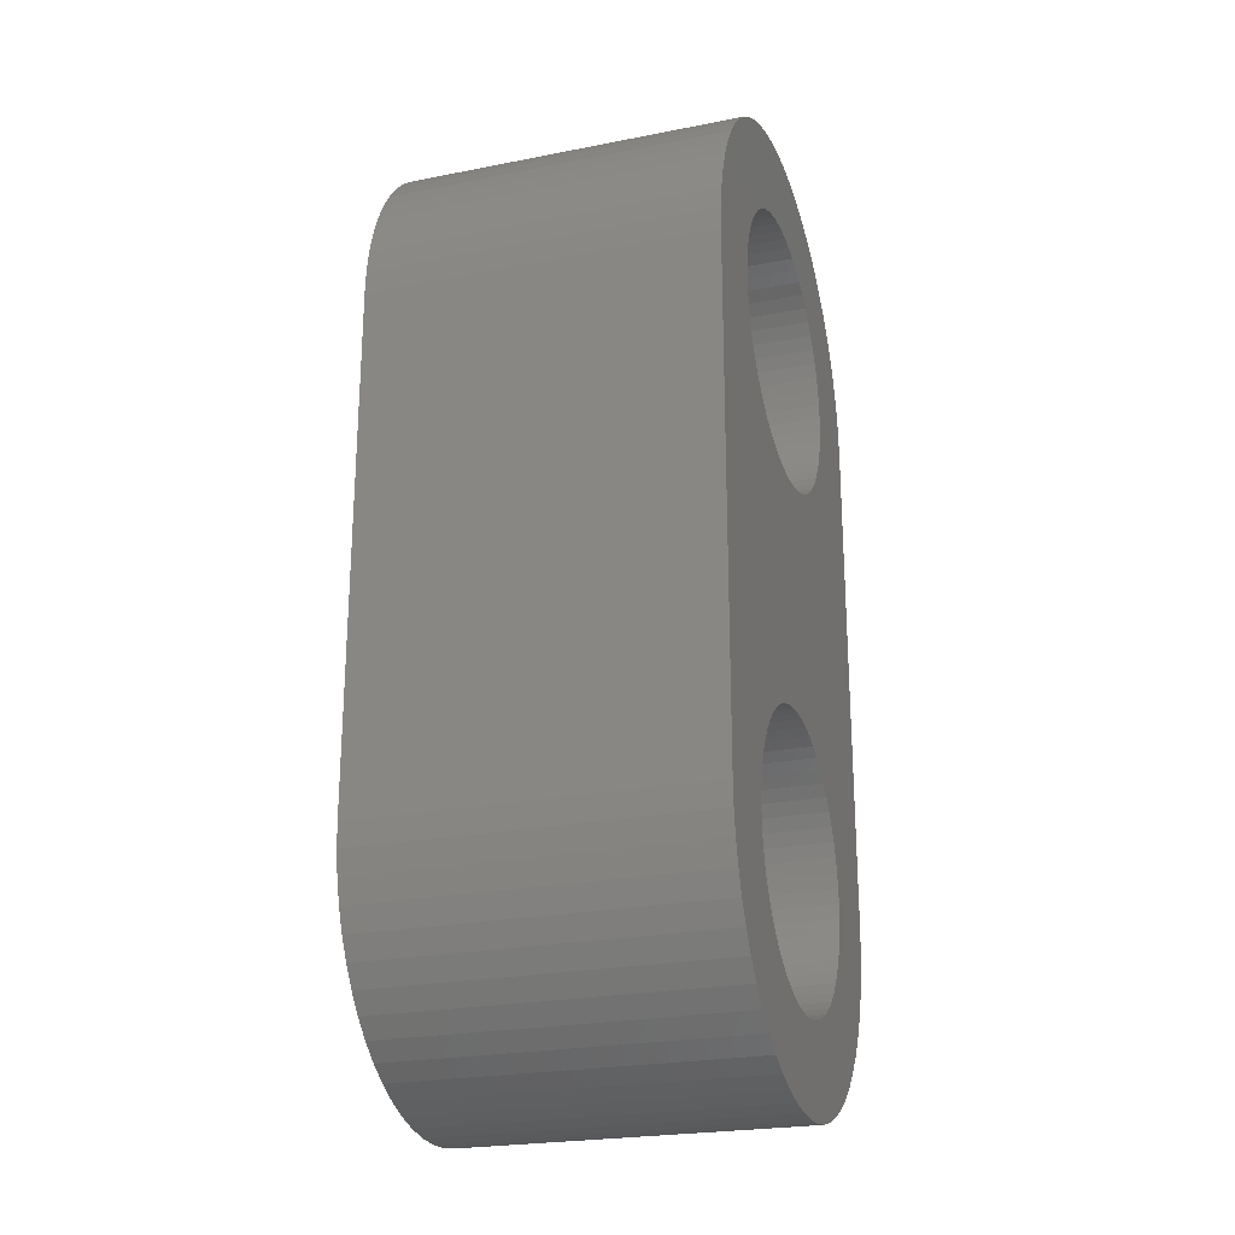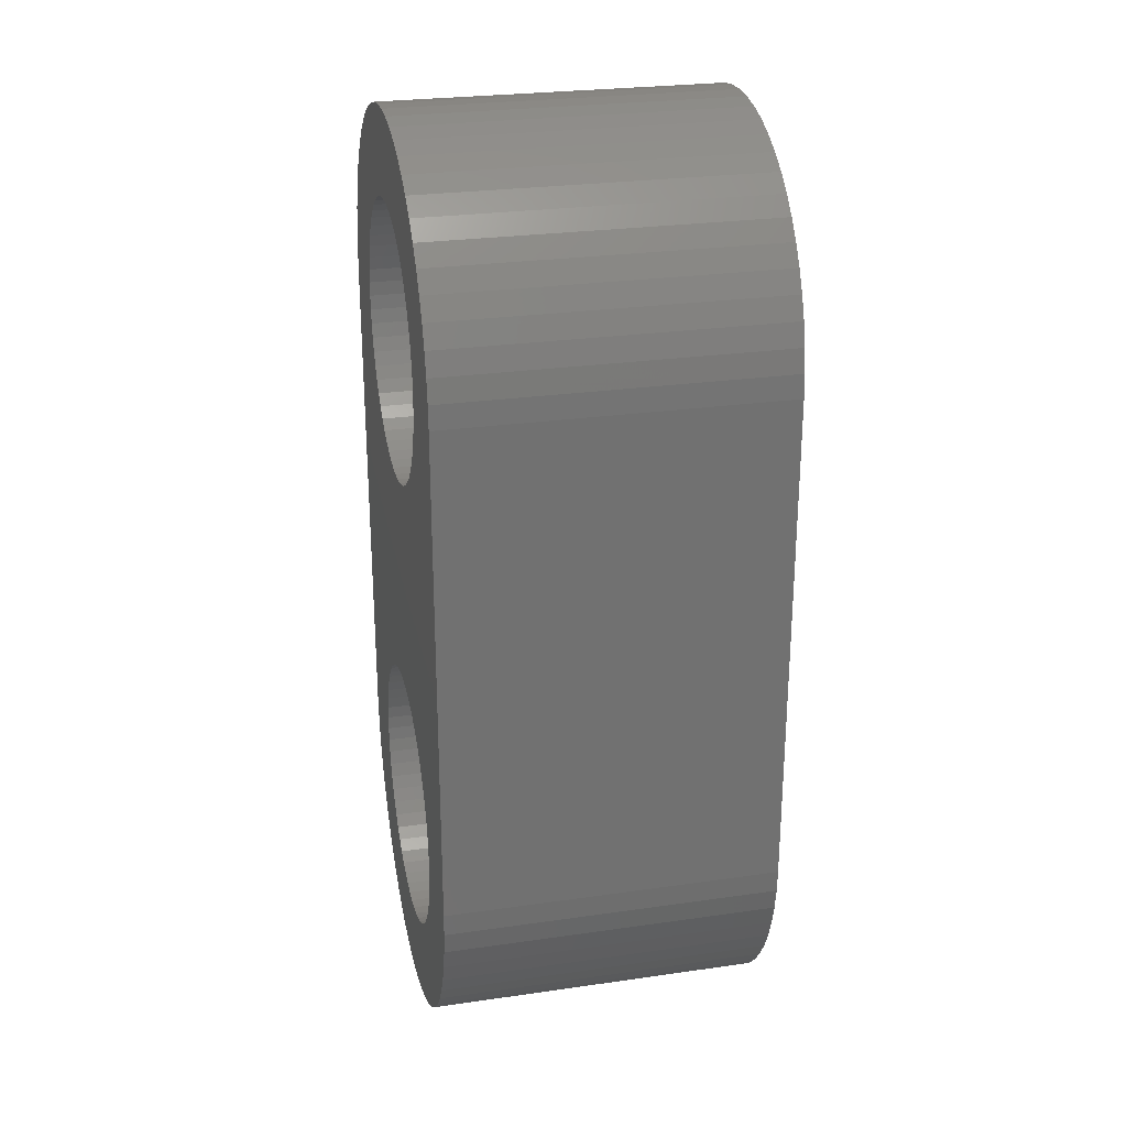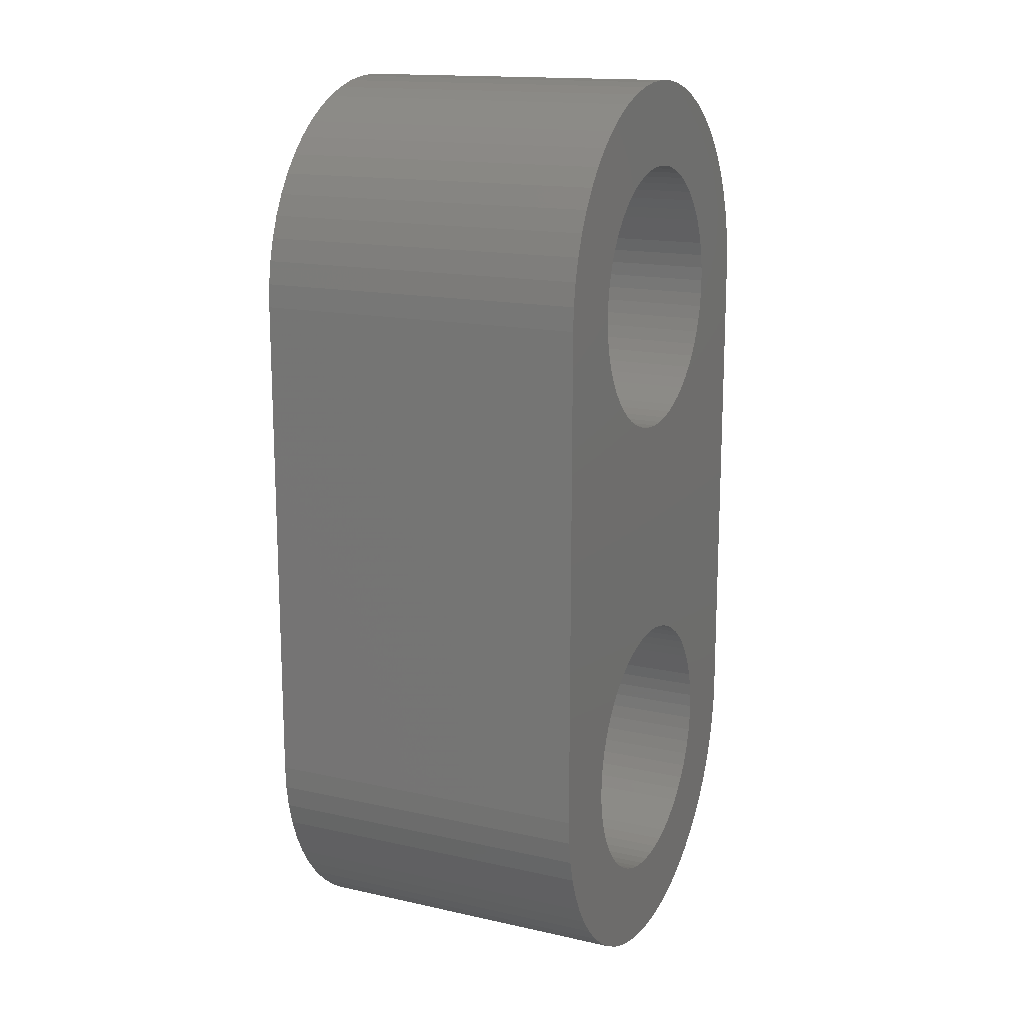
<metadata>
{"format":"stl","ext":"stl","renderer":"f3d","projection":"perspective","resolution":1024,"background":"white","views":[{"elev":-23.7,"azim":108.3,"up":"+Y"},{"elev":26.4,"azim":-102.7,"up":"+Y"},{"elev":15.5,"azim":115.1,"up":"+Y"}]}
</metadata>
<code>
# stl→obj: 364 verts, 732 faces
v -4.771 0.1721 3
v -4.87 0.4311 7
v -4.87 0.4311 3
v -4.771 0.1721 7
v -3.428 -1.171 3
v -3.169 -1.27 7
v -3.428 -1.171 7
v -3.169 -1.27 3
v -2.627 -1.385 3
v -2.35 -1.4 7
v -2.627 -1.385 7
v -2.35 -1.4 3
v -4.123 -0.7193 3
v -3.908 -0.8939 7
v -4.123 -0.7193 7
v -3.908 -0.8939 3
v -4.942 0.699 3
v -4.985 0.973 7
v -4.985 0.973 3
v -4.942 0.699 7
v 0.3 7.25 7
v -1.035 6.295 7
v 0.3 1.25 7
v -0.725 7.25 7
v 0.2855 7.527 7
v -1.035 2.205 7
v -0.7339 7.42 7
v 0.2421 7.801 7
v -0.9427 6.438 7
v -0.7605 7.588 7
v 0.1703 8.069 7
v -0.8655 6.589 7
v -0.8045 7.752 7
v 0.0709 8.328 7
v -0.8045 6.748 7
v -0.8655 7.911 7
v -0.05503 8.575 7
v -0.9427 2.062 7
v -0.9427 8.062 7
v -0.2061 8.808 7
v -0.7605 6.912 7
v -1.035 8.205 7
v -0.3807 9.023 7
v -0.7339 7.08 7
v -1.142 8.337 7
v -0.5768 9.219 7
v -0.725 1.25 7
v 0.2855 0.973 7
v -1.263 8.458 7
v -0.7924 9.394 7
v -1.395 8.565 7
v -1.025 9.545 7
v -1.538 8.657 7
v -1.272 9.671 7
v -1.689 8.735 7
v -1.531 9.77 7
v -1.848 8.795 7
v -1.799 9.842 7
v -2.012 8.839 7
v -2.073 9.885 7
v -2.18 8.866 7
v -2.35 9.9 7
v -2.35 8.875 7
v -2.52 8.866 7
v -2.627 9.885 7
v -2.688 8.839 7
v -2.901 9.842 7
v -2.852 8.795 7
v -3.169 9.77 7
v -3.011 8.735 7
v -3.428 9.671 7
v -3.163 8.657 7
v -3.675 9.545 7
v -3.305 8.565 7
v -3.908 9.394 7
v -3.437 8.458 7
v -4.123 9.219 7
v -3.558 8.337 7
v -4.319 9.023 7
v -3.665 8.205 7
v -4.494 8.808 7
v -3.757 8.062 7
v -4.645 8.575 7
v -3.835 7.911 7
v -4.771 8.328 7
v -3.895 7.752 7
v -0.8045 0.7478 7
v 0.1703 0.4311 7
v -0.7605 0.9121 7
v 0.0709 0.1721 7
v 0.2421 0.699 7
v -0.7339 1.08 7
v -0.7339 1.42 7
v -0.7605 1.588 7
v -0.8045 1.752 7
v -0.8655 1.911 7
v -1.142 6.163 7
v -1.142 2.337 7
v -1.263 6.042 7
v -1.263 2.458 7
v -1.395 5.935 7
v -1.395 2.565 7
v -1.538 5.843 7
v -1.538 2.657 7
v -1.689 5.765 7
v -1.689 2.735 7
v -1.848 5.705 7
v -1.848 2.795 7
v -2.012 5.661 7
v -2.012 2.839 7
v -2.18 5.634 7
v -2.18 2.866 7
v -2.35 5.625 7
v -2.35 2.875 7
v -2.52 5.634 7
v -2.52 2.866 7
v -2.688 5.661 7
v -2.688 2.839 7
v -2.852 5.705 7
v -2.852 2.795 7
v -3.011 5.765 7
v -3.011 2.735 7
v -3.163 5.843 7
v -3.163 2.657 7
v -3.305 5.935 7
v -3.305 2.565 7
v -3.437 6.042 7
v -3.437 2.458 7
v -3.558 6.163 7
v -3.558 2.337 7
v -3.665 6.295 7
v -3.665 2.205 7
v -3.757 6.438 7
v -3.757 2.062 7
v -3.835 6.589 7
v -3.835 1.911 7
v -3.895 6.748 7
v -3.895 1.752 7
v -3.939 6.912 7
v -3.939 1.588 7
v -3.966 7.08 7
v -3.966 1.42 7
v -3.975 7.25 7
v -3.975 1.25 7
v -0.8655 0.5891 7
v -0.05503 -0.075 7
v -0.9427 0.4375 7
v -0.2061 -0.3076 7
v -1.035 0.2948 7
v -0.3807 -0.5232 7
v -1.142 0.1627 7
v -0.5768 -0.7193 7
v -1.263 0.04239 7
v -0.7924 -0.8939 7
v -1.395 -0.06465 7
v -1.025 -1.045 7
v -1.538 -0.1573 7
v -1.272 -1.171 7
v -1.689 -0.2345 7
v -1.531 -1.27 7
v -1.848 -0.2955 7
v -1.799 -1.342 7
v -2.012 -0.3395 7
v -2.073 -1.385 7
v -2.18 -0.3661 7
v -2.35 -0.375 7
v -2.52 -0.3661 7
v -2.688 -0.3395 7
v -2.901 -1.342 7
v -2.852 -0.2955 7
v -3.011 -0.2345 7
v -3.163 -0.1573 7
v -3.675 -1.045 7
v -3.305 -0.06465 7
v -3.437 0.04239 7
v -3.558 0.1627 7
v -4.319 -0.5232 7
v -3.665 0.2948 7
v -4.494 -0.3076 7
v -3.757 0.4375 7
v -4.645 -0.075 7
v -3.835 0.5891 7
v -3.895 0.7478 7
v -3.939 0.9121 7
v -3.966 1.08 7
v -5 7.25 7
v -4.87 8.069 7
v -5 1.25 7
v -3.939 7.588 7
v -4.942 7.801 7
v -3.966 7.42 7
v -4.985 7.527 7
v -2.901 -1.342 3
v -3.675 -1.045 3
v -5 1.25 3
v -4.494 -0.3076 3
v -4.645 -0.075 3
v -4.319 -0.5232 3
v -2.073 -1.385 3
v 0.3 1.25 3
v 0.2855 0.973 3
v -1.799 -1.342 3
v -1.531 -1.27 3
v 0.3 7.25 3
v -0.7339 7.08 3
v -0.725 7.25 3
v -0.9427 2.062 3
v -0.8655 1.911 3
v -0.7605 6.912 3
v -1.035 2.205 3
v -0.8045 6.748 3
v -0.8655 6.589 3
v -1.035 6.295 3
v -0.9427 6.438 3
v -1.142 2.337 3
v -1.142 6.163 3
v -1.263 2.458 3
v -1.263 6.042 3
v -1.395 2.565 3
v -1.395 5.935 3
v -1.538 2.657 3
v -1.538 5.843 3
v -1.689 2.735 3
v -1.689 5.765 3
v -1.848 2.795 3
v -1.848 5.705 3
v -2.012 2.839 3
v -2.012 5.661 3
v -2.18 2.866 3
v -2.18 5.634 3
v -2.35 2.875 3
v -2.35 5.625 3
v -2.52 2.866 3
v -2.52 5.634 3
v -2.688 2.839 3
v -2.688 5.661 3
v -2.852 2.795 3
v -2.852 5.705 3
v -3.011 2.735 3
v -3.011 5.765 3
v -3.163 2.657 3
v -3.163 5.843 3
v -3.305 2.565 3
v -3.305 5.935 3
v -3.437 2.458 3
v -3.437 6.042 3
v -3.558 2.337 3
v -3.558 6.163 3
v -3.665 2.205 3
v -3.665 6.295 3
v -3.757 2.062 3
v -3.835 1.911 3
v -5 7.25 3
v -3.895 1.752 3
v -3.757 6.438 3
v -3.939 1.588 3
v -3.835 6.589 3
v -3.966 1.42 3
v -3.895 6.748 3
v -3.975 1.25 3
v -3.939 6.912 3
v -0.725 1.25 3
v -0.7339 1.42 3
v -0.7339 1.08 3
v 0.2421 0.699 3
v -0.7605 1.588 3
v -0.7605 0.9121 3
v 0.1703 0.4311 3
v 0.2855 7.527 3
v -0.8045 0.7478 3
v 0.0709 0.1721 3
v -0.7339 7.42 3
v -0.8655 0.5891 3
v -0.05503 -0.075 3
v 0.2421 7.801 3
v -0.9427 0.4375 3
v -0.2061 -0.3076 3
v -0.7605 7.588 3
v -1.035 0.2948 3
v -0.3807 -0.5232 3
v 0.1703 8.069 3
v -1.142 0.1627 3
v -0.5768 -0.7193 3
v -0.8045 7.752 3
v 0.0709 8.328 3
v -1.263 0.04239 3
v -0.7924 -0.8939 3
v -1.395 -0.06465 3
v -1.025 -1.045 3
v -1.538 -0.1573 3
v -1.272 -1.171 3
v -1.689 -0.2345 3
v -1.848 -0.2955 3
v -2.012 -0.3395 3
v -2.18 -0.3661 3
v -2.35 -0.375 3
v -2.52 -0.3661 3
v -2.688 -0.3395 3
v -2.852 -0.2955 3
v -3.011 -0.2345 3
v -3.163 -0.1573 3
v -3.305 -0.06465 3
v -3.437 0.04239 3
v -3.558 0.1627 3
v -3.665 0.2948 3
v -3.757 0.4375 3
v -3.835 0.5891 3
v -3.895 0.7478 3
v -0.8045 1.752 3
v -0.8655 7.911 3
v -0.05503 8.575 3
v -0.9427 8.062 3
v -0.2061 8.808 3
v -1.035 8.205 3
v -0.3807 9.023 3
v -1.142 8.337 3
v -0.5768 9.219 3
v -1.263 8.458 3
v -0.7924 9.394 3
v -1.395 8.565 3
v -1.025 9.545 3
v -1.538 8.657 3
v -1.272 9.671 3
v -1.689 8.735 3
v -1.531 9.77 3
v -1.848 8.795 3
v -1.799 9.842 3
v -2.012 8.839 3
v -2.073 9.885 3
v -2.18 8.866 3
v -2.35 8.875 3
v -2.35 9.9 3
v -2.52 8.866 3
v -2.627 9.885 3
v -2.688 8.839 3
v -2.901 9.842 3
v -2.852 8.795 3
v -3.169 9.77 3
v -3.011 8.735 3
v -3.428 9.671 3
v -3.163 8.657 3
v -3.675 9.545 3
v -3.305 8.565 3
v -3.908 9.394 3
v -3.437 8.458 3
v -4.123 9.219 3
v -3.558 8.337 3
v -4.319 9.023 3
v -3.665 8.205 3
v -4.494 8.808 3
v -3.757 8.062 3
v -4.645 8.575 3
v -3.835 7.911 3
v -4.771 8.328 3
v -3.895 7.752 3
v -4.87 8.069 3
v -3.939 7.588 3
v -4.942 7.801 3
v -3.966 7.42 3
v -4.985 7.527 3
v -3.975 7.25 3
v -3.966 7.08 3
v -3.939 0.9121 3
v -3.966 1.08 3
f 1 2 3
f 2 1 4
f 5 6 7
f 6 5 8
f 9 10 11
f 10 9 12
f 13 14 15
f 14 13 16
f 17 18 19
f 18 17 20
f 21 22 23
f 24 21 25
f 26 23 22
f 27 25 28
f 21 29 22
f 30 28 31
f 21 32 29
f 33 31 34
f 21 35 32
f 36 34 37
f 38 23 26
f 39 37 40
f 21 41 35
f 42 40 43
f 21 44 41
f 45 43 46
f 21 24 44
f 23 47 48
f 25 27 24
f 28 30 27
f 49 46 50
f 31 33 30
f 34 36 33
f 37 39 36
f 51 50 52
f 40 42 39
f 43 45 42
f 46 49 45
f 53 52 54
f 50 51 49
f 55 54 56
f 52 53 51
f 54 55 53
f 57 56 58
f 56 57 55
f 58 59 57
f 60 59 58
f 60 61 59
f 62 61 60
f 62 63 61
f 62 64 63
f 65 64 62
f 65 66 64
f 67 66 65
f 66 67 68
f 69 68 67
f 68 69 70
f 71 70 69
f 70 71 72
f 73 72 71
f 72 73 74
f 75 74 73
f 74 75 76
f 77 76 75
f 76 77 78
f 79 78 77
f 78 79 80
f 81 80 79
f 80 81 82
f 83 82 81
f 82 83 84
f 84 85 86
f 85 84 83
f 87 88 89
f 88 87 90
f 89 91 92
f 91 89 88
f 92 48 47
f 48 92 91
f 93 23 94
f 47 23 93
f 95 23 96
f 94 23 95
f 96 23 38
f 97 26 22
f 97 98 26
f 99 98 97
f 99 100 98
f 101 100 99
f 101 102 100
f 103 102 101
f 103 104 102
f 105 104 103
f 105 106 104
f 107 106 105
f 107 108 106
f 109 108 107
f 109 110 108
f 111 110 109
f 111 112 110
f 113 112 111
f 113 114 112
f 115 114 113
f 115 116 114
f 117 116 115
f 117 118 116
f 119 118 117
f 119 120 118
f 121 120 119
f 121 122 120
f 123 122 121
f 123 124 122
f 125 124 123
f 125 126 124
f 127 126 125
f 127 128 126
f 129 128 127
f 129 130 128
f 131 130 129
f 131 132 130
f 133 132 131
f 133 134 132
f 135 134 133
f 135 136 134
f 137 136 135
f 137 138 136
f 139 138 137
f 139 140 138
f 141 140 139
f 141 142 140
f 143 142 141
f 142 143 144
f 145 90 87
f 90 145 146
f 147 146 145
f 146 147 148
f 149 148 147
f 148 149 150
f 151 150 149
f 150 151 152
f 153 152 151
f 152 153 154
f 155 154 153
f 154 155 156
f 157 156 155
f 156 157 158
f 159 158 157
f 158 159 160
f 161 160 159
f 160 161 162
f 163 162 161
f 163 164 162
f 165 164 163
f 166 164 165
f 166 10 164
f 167 10 166
f 167 11 10
f 168 11 167
f 169 168 170
f 168 169 11
f 6 170 171
f 7 171 172
f 170 6 169
f 173 172 174
f 171 7 6
f 14 174 175
f 15 175 176
f 177 176 178
f 172 173 7
f 179 178 180
f 181 180 182
f 4 182 183
f 174 14 173
f 2 183 184
f 20 184 185
f 18 185 144
f 175 15 14
f 143 186 144
f 187 86 85
f 188 144 186
f 86 187 189
f 18 144 188
f 190 189 187
f 176 177 15
f 189 190 191
f 178 179 177
f 192 191 190
f 180 181 179
f 191 192 143
f 182 4 181
f 143 192 186
f 183 2 4
f 184 20 2
f 185 18 20
f 8 169 6
f 169 8 193
f 193 11 169
f 11 193 9
f 194 7 173
f 7 194 5
f 16 173 14
f 173 16 194
f 3 20 17
f 20 3 2
f 19 188 195
f 188 19 18
f 196 181 197
f 181 196 179
f 198 179 196
f 179 198 177
f 197 4 1
f 4 197 181
f 13 177 198
f 177 13 15
f 12 164 10
f 164 12 199
f 48 200 23
f 200 48 201
f 202 160 162
f 160 202 203
f 204 205 206
f 207 200 208
f 204 209 205
f 210 200 207
f 204 211 209
f 200 210 204
f 204 212 211
f 213 204 210
f 204 214 212
f 214 204 213
f 215 213 210
f 215 216 213
f 217 216 215
f 217 218 216
f 219 218 217
f 219 220 218
f 221 220 219
f 221 222 220
f 223 222 221
f 223 224 222
f 225 224 223
f 225 226 224
f 227 226 225
f 227 228 226
f 229 228 227
f 229 230 228
f 231 230 229
f 231 232 230
f 233 232 231
f 233 234 232
f 235 234 233
f 235 236 234
f 237 236 235
f 237 238 236
f 239 238 237
f 239 240 238
f 241 240 239
f 241 242 240
f 243 242 241
f 243 244 242
f 245 244 243
f 245 246 244
f 247 246 245
f 247 248 246
f 249 248 247
f 249 250 248
f 195 249 251
f 249 195 250
f 195 251 252
f 253 250 195
f 195 252 254
f 250 253 255
f 195 254 256
f 255 253 257
f 195 256 258
f 257 253 259
f 195 258 260
f 259 253 261
f 262 200 201
f 263 200 262
f 264 201 265
f 266 200 263
f 267 265 268
f 204 206 269
f 270 268 271
f 272 269 206
f 273 271 274
f 269 272 275
f 276 274 277
f 278 275 272
f 279 277 280
f 275 278 281
f 282 280 283
f 284 281 278
f 281 284 285
f 201 264 262
f 265 267 264
f 286 283 287
f 268 270 267
f 271 273 270
f 274 276 273
f 288 287 289
f 277 279 276
f 280 282 279
f 283 286 282
f 290 289 291
f 287 288 286
f 292 291 203
f 289 290 288
f 291 292 290
f 293 203 202
f 203 293 292
f 202 294 293
f 199 294 202
f 199 295 294
f 12 295 199
f 12 296 295
f 12 297 296
f 9 297 12
f 9 298 297
f 193 298 9
f 298 193 299
f 8 299 193
f 299 8 300
f 5 300 8
f 300 5 301
f 194 301 5
f 301 194 302
f 16 302 194
f 302 16 303
f 13 303 16
f 303 13 304
f 198 304 13
f 304 198 305
f 196 305 198
f 305 196 306
f 197 306 196
f 306 197 307
f 307 1 308
f 1 307 197
f 309 200 266
f 208 200 309
f 310 285 284
f 285 310 311
f 312 311 310
f 311 312 313
f 314 313 312
f 313 314 315
f 316 315 314
f 315 316 317
f 318 317 316
f 317 318 319
f 320 319 318
f 319 320 321
f 322 321 320
f 321 322 323
f 324 323 322
f 323 324 325
f 326 325 324
f 325 326 327
f 328 327 326
f 328 329 327
f 330 329 328
f 331 329 330
f 331 332 329
f 333 332 331
f 333 334 332
f 335 334 333
f 336 335 337
f 335 336 334
f 338 337 339
f 340 339 341
f 337 338 336
f 342 341 343
f 339 340 338
f 344 343 345
f 346 345 347
f 348 347 349
f 341 342 340
f 350 349 351
f 352 351 353
f 354 353 355
f 343 344 342
f 356 355 357
f 358 357 359
f 360 359 361
f 345 346 344
f 261 253 362
f 3 308 1
f 362 253 361
f 308 3 363
f 360 361 253
f 17 363 3
f 347 348 346
f 363 17 364
f 349 350 348
f 19 364 17
f 351 352 350
f 364 19 260
f 353 354 352
f 260 19 195
f 355 356 354
f 357 358 356
f 359 360 358
f 199 162 164
f 162 199 202
f 203 158 160
f 158 203 291
f 287 152 154
f 152 287 283
f 289 154 156
f 154 289 287
f 291 156 158
f 156 291 289
f 152 280 150
f 280 152 283
f 146 271 90
f 271 146 274
f 148 274 146
f 274 148 277
f 150 277 148
f 277 150 280
f 88 265 91
f 265 88 268
f 90 268 88
f 268 90 271
f 91 201 48
f 201 91 265
f 195 186 253
f 186 195 188
f 23 204 21
f 204 23 200
f 342 75 73
f 75 342 344
f 354 83 352
f 83 354 85
f 34 311 37
f 311 34 285
f 348 77 346
f 77 348 79
f 358 187 356
f 187 358 190
f 37 313 40
f 313 37 311
f 31 285 34
f 285 31 281
f 334 67 65
f 67 334 336
f 344 77 75
f 77 344 346
f 253 192 360
f 192 253 186
f 360 190 358
f 190 360 192
f 350 79 348
f 79 350 81
f 352 81 350
f 81 352 83
f 332 65 62
f 65 332 334
f 317 50 46
f 50 317 319
f 319 52 50
f 52 319 321
f 25 275 28
f 275 25 269
f 340 73 71
f 73 340 342
f 338 71 69
f 71 338 340
f 336 69 67
f 69 336 338
f 356 85 354
f 85 356 187
f 327 60 58
f 60 327 329
f 329 62 60
f 62 329 332
f 325 58 56
f 58 325 327
f 321 54 52
f 54 321 323
f 40 315 43
f 315 40 313
f 43 317 46
f 317 43 315
f 323 56 54
f 56 323 325
f 21 269 25
f 269 21 204
f 28 281 31
f 281 28 275
f 243 124 126
f 124 243 241
f 138 252 136
f 252 138 254
f 182 308 183
f 308 182 307
f 299 171 170
f 171 299 300
f 231 112 114
f 112 231 229
f 208 38 207
f 38 208 96
f 134 249 132
f 249 134 251
f 296 167 166
f 167 296 297
f 297 168 167
f 168 297 298
f 176 305 178
f 305 176 304
f 207 26 210
f 26 207 38
f 235 116 118
f 116 235 233
f 245 126 128
f 126 245 243
f 132 247 130
f 247 132 249
f 185 260 144
f 260 185 364
f 142 256 140
f 256 142 258
f 302 175 174
f 175 302 303
f 300 172 171
f 172 300 301
f 301 174 172
f 174 301 302
f 184 364 185
f 364 184 363
f 183 363 184
f 363 183 308
f 180 307 182
f 307 180 306
f 178 306 180
f 306 178 305
f 175 304 176
f 304 175 303
f 233 114 116
f 114 233 231
f 219 100 102
f 100 219 217
f 221 102 104
f 102 221 219
f 295 166 165
f 166 295 296
f 263 94 266
f 94 263 93
f 241 122 124
f 122 241 239
f 239 120 122
f 120 239 237
f 237 118 120
f 118 237 235
f 130 245 128
f 245 130 247
f 144 258 142
f 258 144 260
f 140 254 138
f 254 140 256
f 136 251 134
f 251 136 252
f 298 170 168
f 170 298 299
f 227 108 110
f 108 227 225
f 223 104 106
f 104 223 221
f 264 47 262
f 47 264 92
f 292 161 159
f 161 292 293
f 210 98 215
f 98 210 26
f 229 110 112
f 110 229 227
f 225 106 108
f 106 225 223
f 262 93 263
f 93 262 47
f 294 165 163
f 165 294 295
f 293 163 161
f 163 293 294
f 286 151 282
f 151 286 153
f 286 155 153
f 155 286 288
f 288 157 155
f 157 288 290
f 290 159 157
f 159 290 292
f 266 95 309
f 95 266 94
f 309 96 208
f 96 309 95
f 215 100 217
f 100 215 98
f 270 89 267
f 89 270 87
f 276 145 273
f 145 276 147
f 273 87 270
f 87 273 145
f 279 147 276
f 147 279 149
f 282 149 279
f 149 282 151
f 267 92 264
f 92 267 89
f 82 349 80
f 349 82 351
f 209 44 205
f 44 209 41
f 133 257 135
f 257 133 255
f 238 121 119
f 121 238 240
f 220 103 101
f 103 220 222
f 337 66 68
f 66 337 335
f 339 68 70
f 68 339 337
f 78 345 76
f 345 78 347
f 84 351 82
f 351 84 353
f 230 113 111
f 113 230 232
f 242 125 123
f 125 242 244
f 127 248 129
f 248 127 246
f 326 55 57
f 55 326 324
f 284 36 310
f 36 284 33
f 316 49 318
f 49 316 45
f 312 42 314
f 42 312 39
f 216 22 213
f 22 216 97
f 335 64 66
f 64 335 333
f 341 70 72
f 70 341 339
f 343 72 74
f 72 343 341
f 345 74 76
f 74 345 343
f 80 347 78
f 347 80 349
f 141 361 143
f 361 141 362
f 86 353 84
f 353 86 355
f 191 357 189
f 357 191 359
f 143 359 191
f 359 143 361
f 236 119 117
f 119 236 238
f 234 117 115
f 117 234 236
f 232 115 113
f 115 232 234
f 240 123 121
f 123 240 242
f 139 362 141
f 362 139 261
f 137 261 139
f 261 137 259
f 131 255 133
f 255 131 250
f 129 250 131
f 250 129 248
f 244 127 125
f 127 244 246
f 333 63 64
f 63 333 331
f 272 30 278
f 30 272 27
f 328 57 59
f 57 328 326
f 278 33 284
f 33 278 30
f 314 45 316
f 45 314 42
f 320 49 51
f 49 320 318
f 324 53 55
f 53 324 322
f 205 24 206
f 24 205 44
f 206 27 272
f 27 206 24
f 212 35 211
f 35 212 32
f 213 29 214
f 29 213 22
f 224 107 105
f 107 224 226
f 228 111 109
f 111 228 230
f 218 101 99
f 101 218 220
f 218 97 216
f 97 218 99
f 189 355 86
f 355 189 357
f 135 259 137
f 259 135 257
f 330 59 61
f 59 330 328
f 331 61 63
f 61 331 330
f 310 39 312
f 39 310 36
f 322 51 53
f 51 322 320
f 214 32 212
f 32 214 29
f 211 41 209
f 41 211 35
f 226 109 107
f 109 226 228
f 222 105 103
f 105 222 224

</code>
